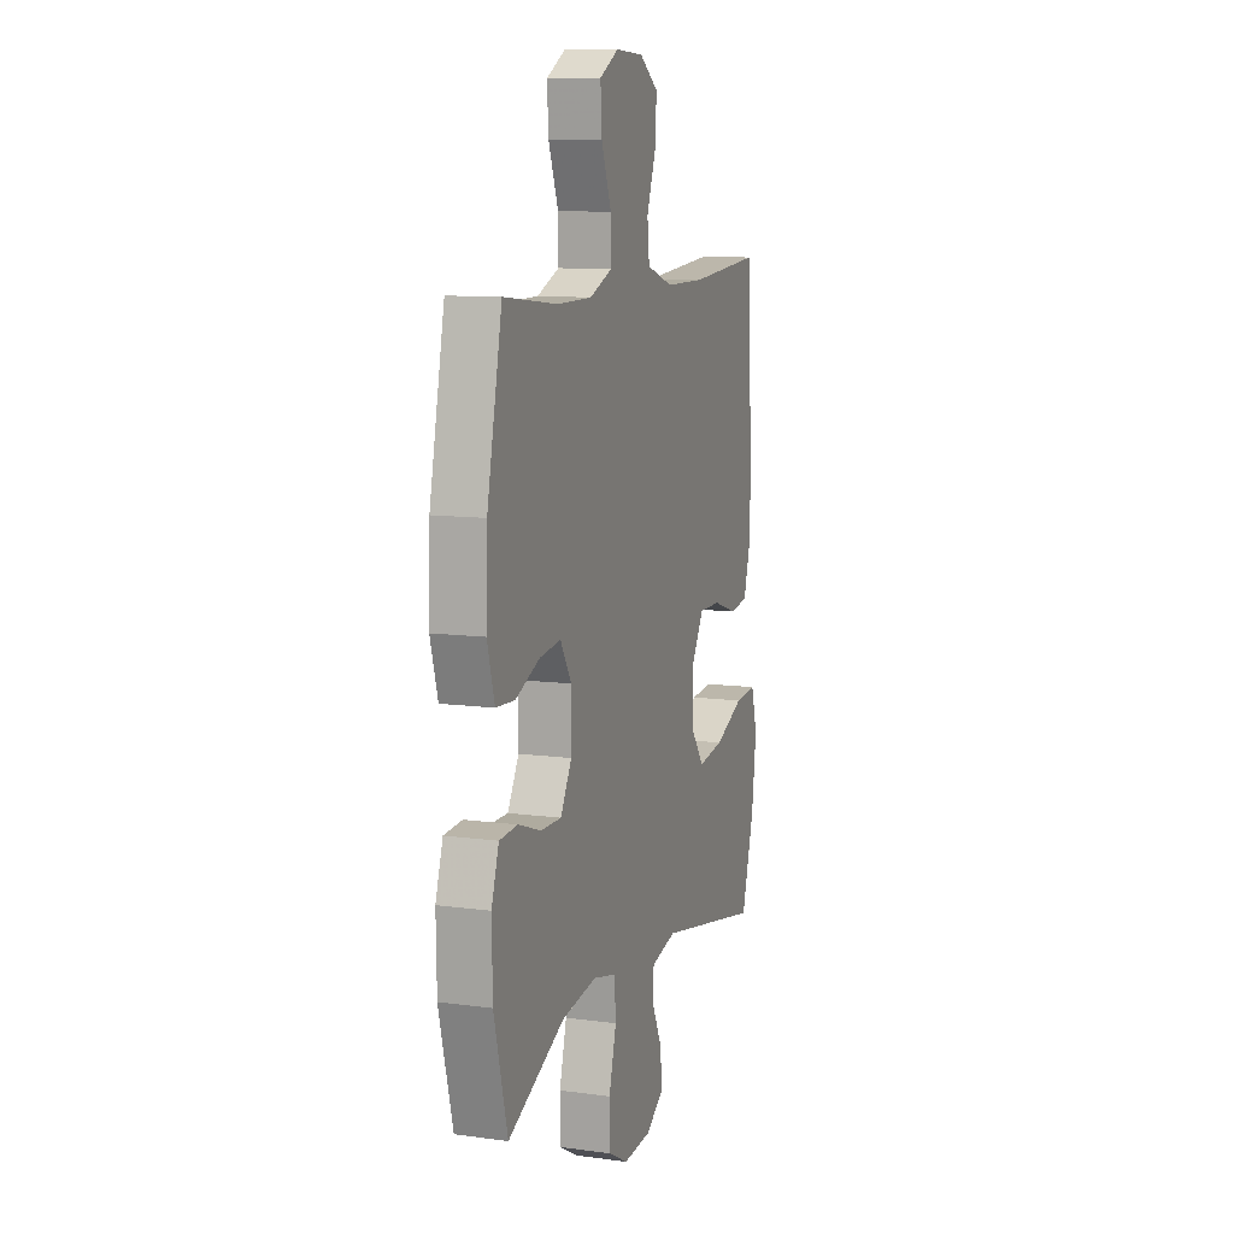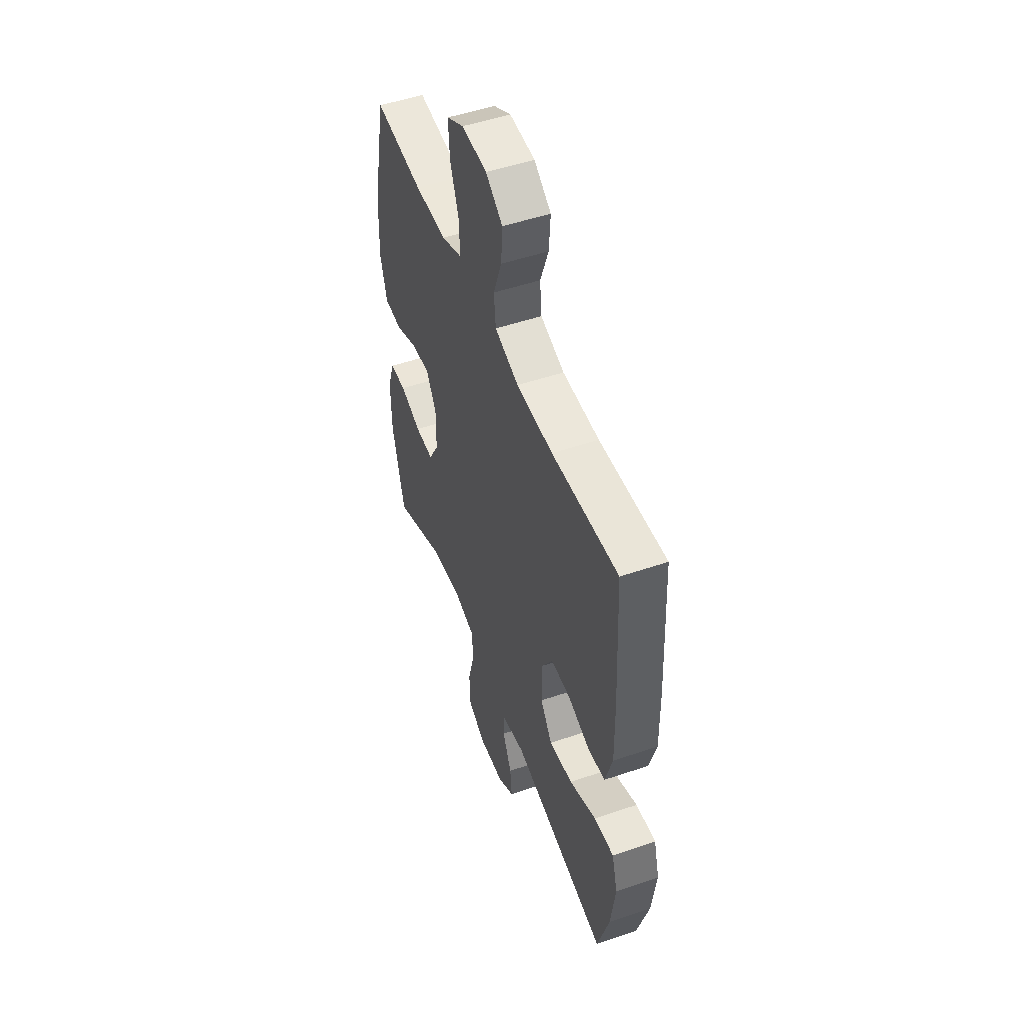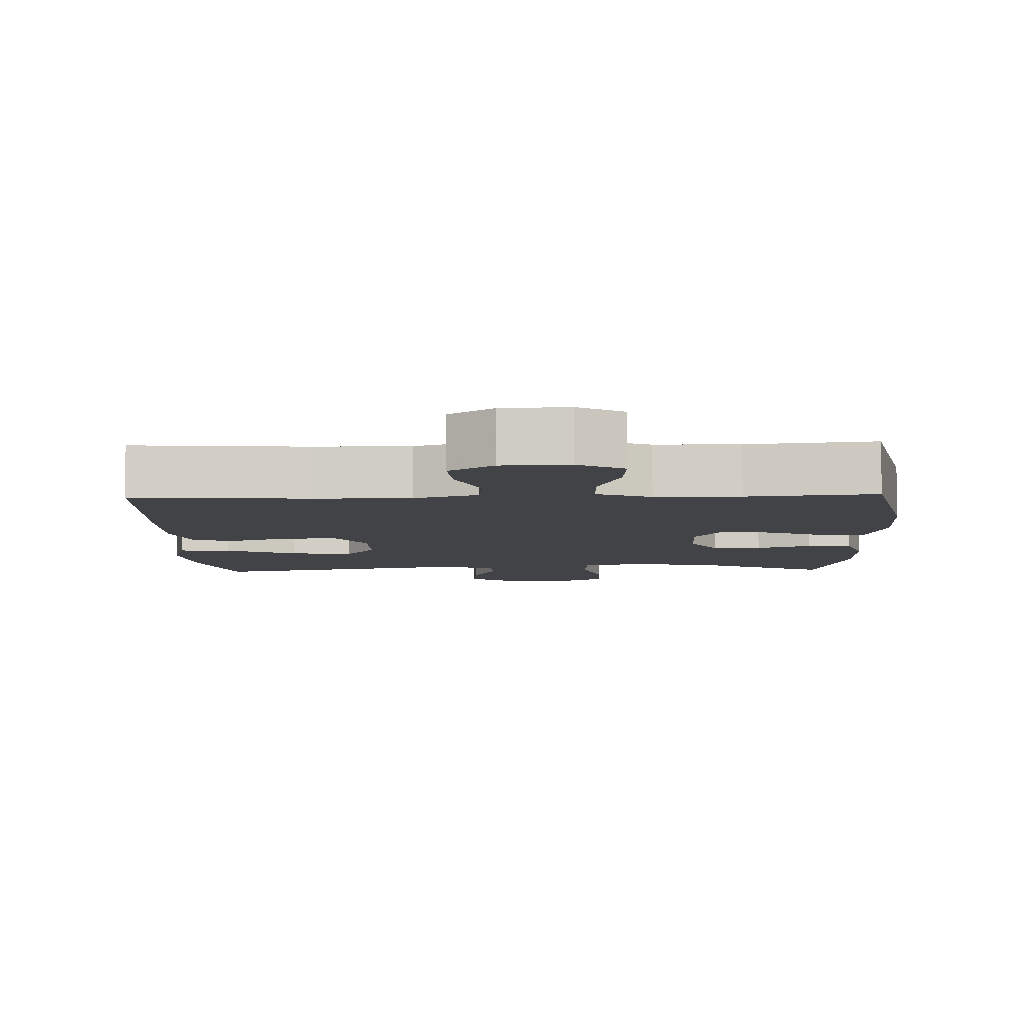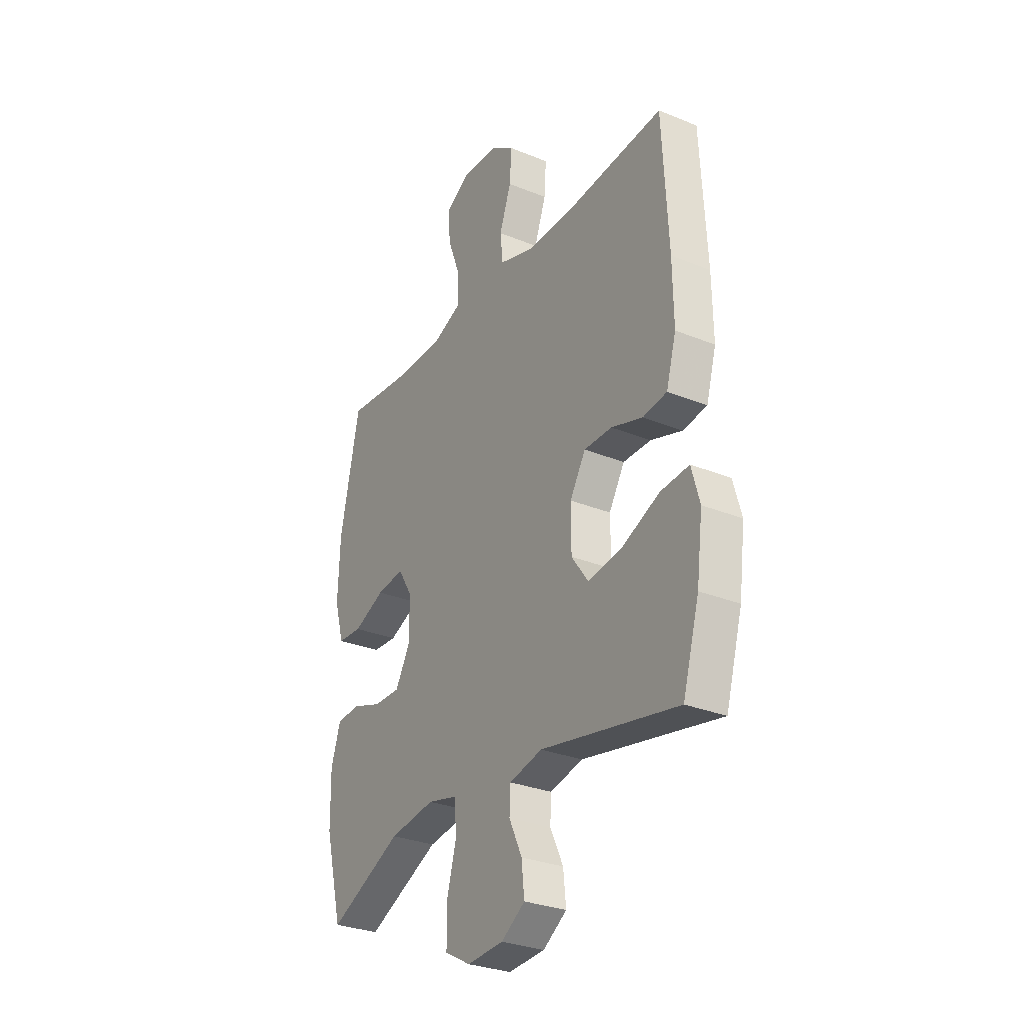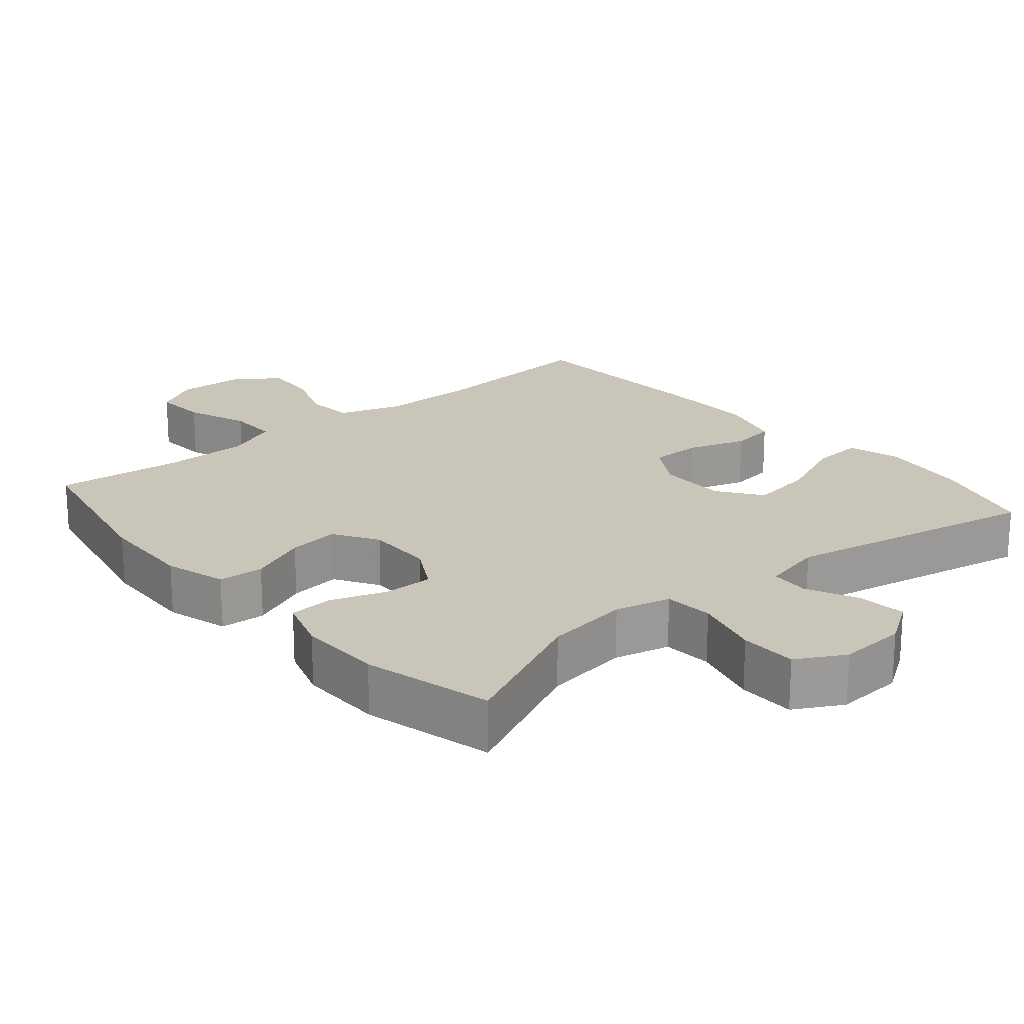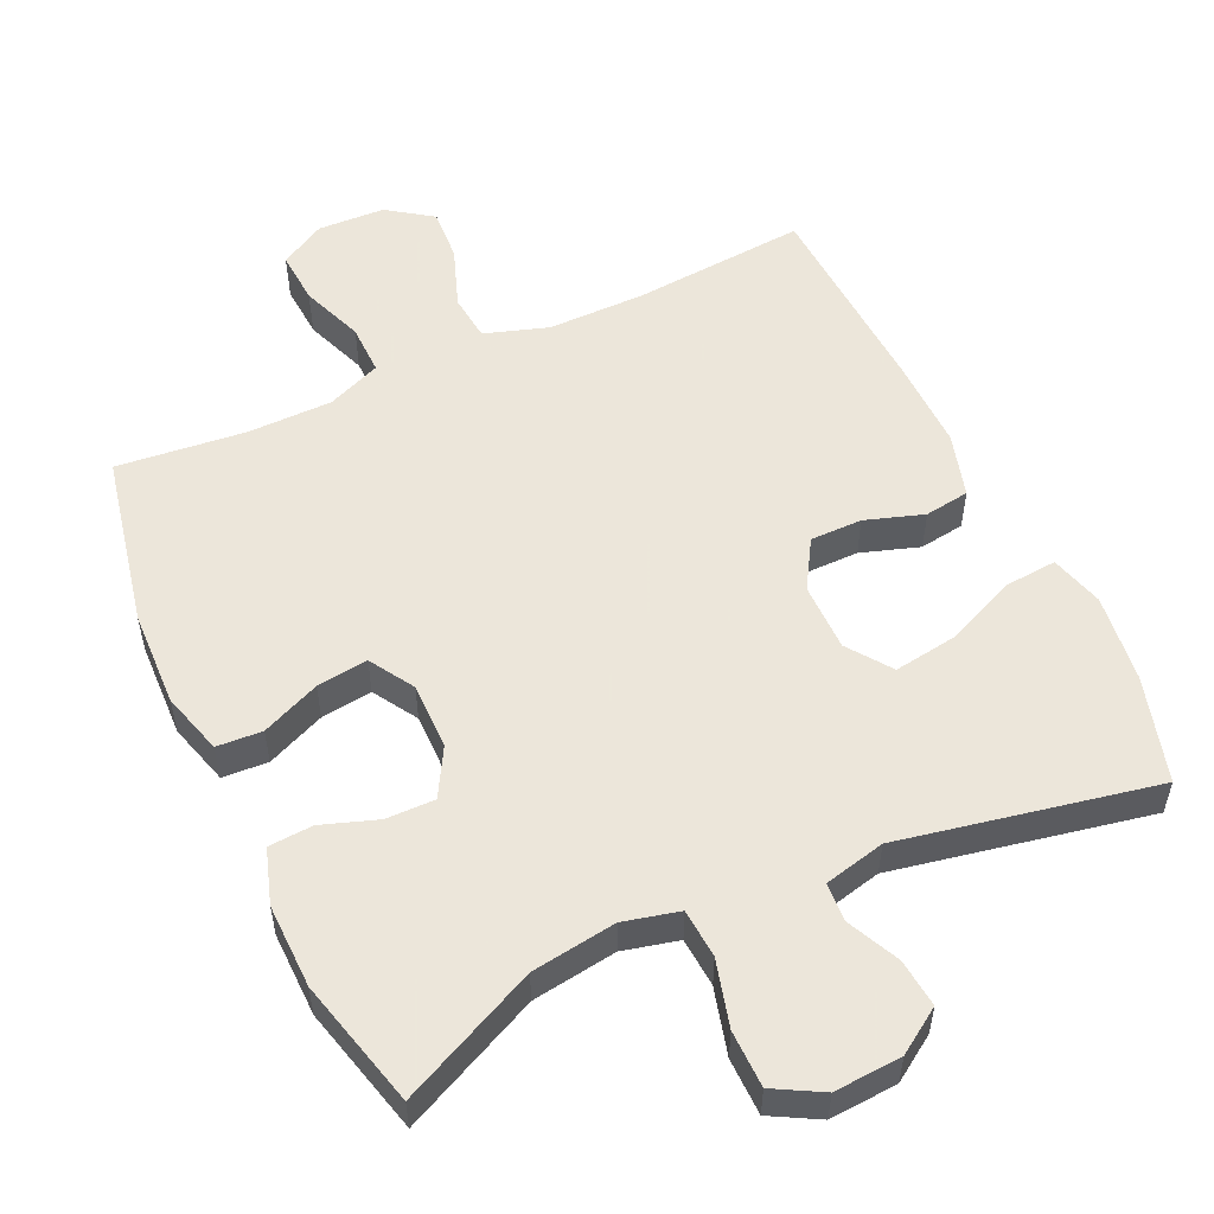
<metadata>
{"format":"obj","ext":"obj","renderer":"f3d","projection":"perspective","resolution":1024,"background":"white","views":[{"elev":10.3,"azim":108.9,"up":"+Z"},{"elev":50.8,"azim":-110.4,"up":"+Z"},{"elev":-7.1,"azim":2.0,"up":"+Y"},{"elev":-29.8,"azim":-120.8,"up":"+Z"},{"elev":20.7,"azim":139.7,"up":"+Y"},{"elev":54.2,"azim":155.1,"up":"+Y"}]}
</metadata>
<code>
v 0.5 0.07 0.5
v 0.551 0.07 0.256
v 0.556 0.07 0.121
v 0.531 0.07 0.034
v 0.467 0.07 0.03
v 0.385 0.07 0.065
v 0.313 0.07 0.074
v 0.275 0.07 0.012
v 0.276 0.07 -0.082
v 0.314 0.07 -0.149
v 0.383 0.07 -0.148
v 0.461 0.07 -0.121
v 0.523 0.07 -0.125
v 0.548 0.07 -0.202
v 0.546 0.07 -0.32
v 0.5 0.07 -0.5
v 0.308 0.07 -0.41
v 0.189 0.07 -0.393
v 0.111 0.07 -0.412
v 0.106 0.07 -0.481
v 0.131 0.07 -0.574
v 0.13 0.07 -0.654
v 0.063 0.07 -0.691
v -0.032 0.07 -0.685
v -0.094 0.07 -0.644
v -0.087 0.07 -0.576
v -0.053 0.07 -0.504
v -0.056 0.07 -0.449
v -0.142 0.07 -0.429
v -0.5 0.07 -0.5
v -0.543 0.07 -0.352
v -0.559 0.07 -0.228
v -0.538 0.07 -0.153
v -0.464 0.07 -0.159
v -0.364 0.07 -0.202
v -0.276 0.07 -0.215
v -0.232 0.07 -0.154
v -0.232 0.07 -0.058
v -0.273 0.07 0.01
v -0.346 0.07 0.01
v -0.428 0.07 -0.017
v -0.491 0.07 -0.008
v -0.517 0.07 0.082
v -0.515 0.07 0.216
v -0.5 0.07 0.5
v -0.254 0.07 0.48
v -0.118 0.07 0.48
v -0.029 0.07 0.509
v -0.022 0.07 0.575
v -0.053 0.07 0.66
v -0.058 0.07 0.735
v 0.005 0.07 0.779
v 0.099 0.07 0.783
v 0.163 0.07 0.747
v 0.158 0.07 0.672
v 0.125 0.07 0.584
v 0.124 0.07 0.513
v 0.2 0.07 0.482
v 0.319 0.07 0.481
v 0.5 0 0.5
v 0.551 0 0.256
v 0.556 0 0.121
v 0.531 0 0.034
v 0.467 0 0.03
v 0.385 0 0.065
v 0.313 0 0.074
v 0.275 0 0.012
v 0.276 0 -0.082
v 0.314 0 -0.149
v 0.383 0 -0.148
v 0.461 0 -0.121
v 0.523 0 -0.125
v 0.548 0 -0.202
v 0.546 0 -0.32
v 0.5 0 -0.5
v 0.308 0 -0.41
v 0.189 0 -0.393
v 0.111 0 -0.412
v 0.106 0 -0.481
v 0.131 0 -0.574
v 0.13 0 -0.654
v 0.063 0 -0.691
v -0.032 0 -0.685
v -0.094 0 -0.644
v -0.087 0 -0.576
v -0.053 0 -0.504
v -0.056 0 -0.449
v -0.142 0 -0.429
v -0.5 0 -0.5
v -0.543 0 -0.352
v -0.559 0 -0.228
v -0.538 0 -0.153
v -0.464 0 -0.159
v -0.364 0 -0.202
v -0.276 0 -0.215
v -0.232 0 -0.154
v -0.232 0 -0.058
v -0.273 0 0.01
v -0.346 0 0.01
v -0.428 0 -0.017
v -0.491 0 -0.008
v -0.517 0 0.082
v -0.515 0 0.216
v -0.5 0 0.5
v -0.254 0 0.48
v -0.118 0 0.48
v -0.029 0 0.509
v -0.022 0 0.575
v -0.053 0 0.66
v -0.058 0 0.735
v 0.005 0 0.779
v 0.099 0 0.783
v 0.163 0 0.747
v 0.158 0 0.672
v 0.125 0 0.584
v 0.124 0 0.513
v 0.2 0 0.482
v 0.319 0 0.481
f 54 55 56
f 53 54 56
f 52 53 56
f 51 52 56
f 50 51 56
f 49 50 56
f 48 49 56 57
f 47 48 57 58
f 44 45 46
f 43 44 46
f 42 43 46
f 41 42 46
f 40 41 46
f 39 40 46 47
f 47 58 59
f 39 47 59
f 38 39 59
f 33 34 35
f 32 33 35
f 31 32 35
f 30 31 35
f 29 30 35
f 28 29 35 36
f 25 26 27
f 24 25 27
f 23 24 27
f 22 23 27
f 21 22 27
f 20 21 27
f 19 20 27 28
f 28 36 37
f 19 28 37
f 18 19 37
f 15 16 17
f 14 15 17
f 13 14 17
f 12 13 17
f 11 12 17
f 10 11 17 18
f 4 5 6
f 3 4 6
f 2 3 6
f 1 2 6
f 59 1 6
f 59 6 7
f 38 59 7 8
f 18 37 38
f 10 18 38
f 9 10 38
f 8 9 38
f 115 114 113
f 115 113 112
f 115 112 111
f 115 111 110
f 115 110 109
f 115 109 108
f 116 115 108 107
f 117 116 107 106
f 105 104 103
f 105 103 102
f 105 102 101
f 105 101 100
f 105 100 99
f 106 105 99 98
f 118 117 106
f 118 106 98
f 118 98 97
f 94 93 92
f 94 92 91
f 94 91 90
f 94 90 89
f 94 89 88
f 95 94 88 87
f 86 85 84
f 86 84 83
f 86 83 82
f 86 82 81
f 86 81 80
f 86 80 79
f 87 86 79 78
f 96 95 87
f 96 87 78
f 96 78 77
f 76 75 74
f 76 74 73
f 76 73 72
f 76 72 71
f 76 71 70
f 77 76 70 69
f 65 64 63
f 65 63 62
f 65 62 61
f 65 61 60
f 65 60 118
f 66 65 118
f 67 66 118 97
f 97 96 77
f 97 77 69
f 97 69 68
f 97 68 67
f 1 60 61 2
f 2 61 62 3
f 3 62 63 4
f 4 63 64 5
f 5 64 65 6
f 6 65 66 7
f 7 66 67 8
f 8 67 68 9
f 9 68 69 10
f 10 69 70 11
f 11 70 71 12
f 12 71 72 13
f 13 72 73 14
f 14 73 74 15
f 15 74 75 16
f 16 75 76 17
f 17 76 77 18
f 18 77 78 19
f 19 78 79 20
f 20 79 80 21
f 21 80 81 22
f 22 81 82 23
f 23 82 83 24
f 24 83 84 25
f 25 84 85 26
f 26 85 86 27
f 27 86 87 28
f 28 87 88 29
f 29 88 89 30
f 30 89 90 31
f 31 90 91 32
f 32 91 92 33
f 33 92 93 34
f 34 93 94 35
f 35 94 95 36
f 36 95 96 37
f 37 96 97 38
f 38 97 98 39
f 39 98 99 40
f 40 99 100 41
f 41 100 101 42
f 42 101 102 43
f 43 102 103 44
f 44 103 104 45
f 45 104 105 46
f 46 105 106 47
f 47 106 107 48
f 48 107 108 49
f 49 108 109 50
f 50 109 110 51
f 51 110 111 52
f 52 111 112 53
f 53 112 113 54
f 54 113 114 55
f 55 114 115 56
f 56 115 116 57
f 57 116 117 58
f 58 117 118 59
f 59 118 60 1

</code>
